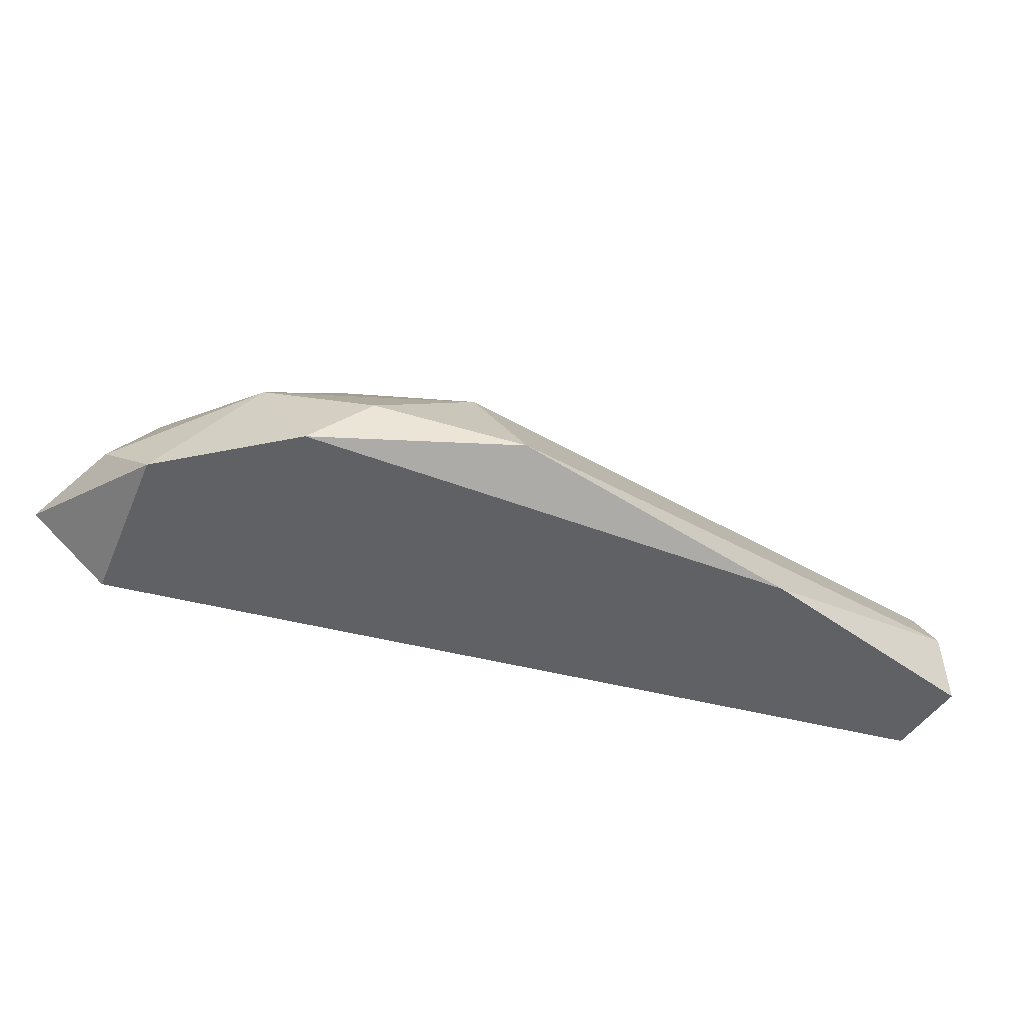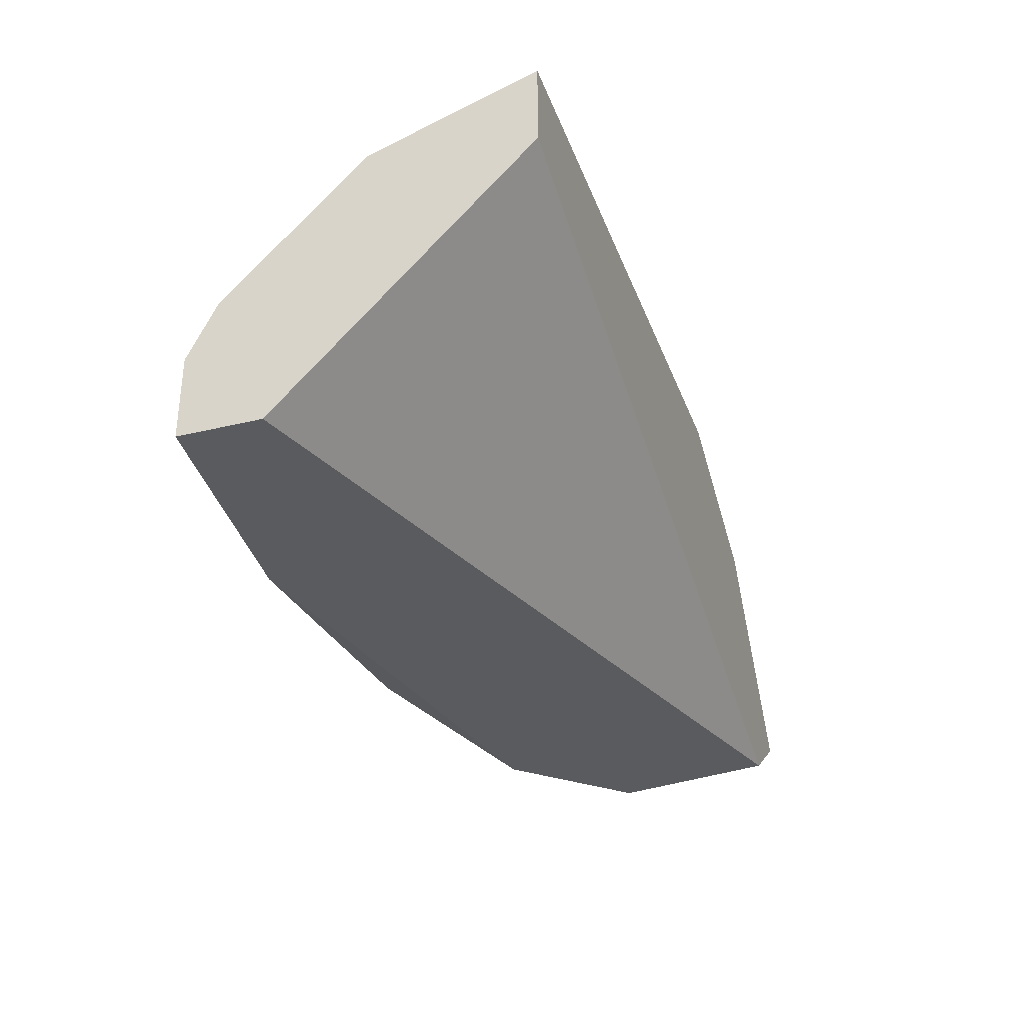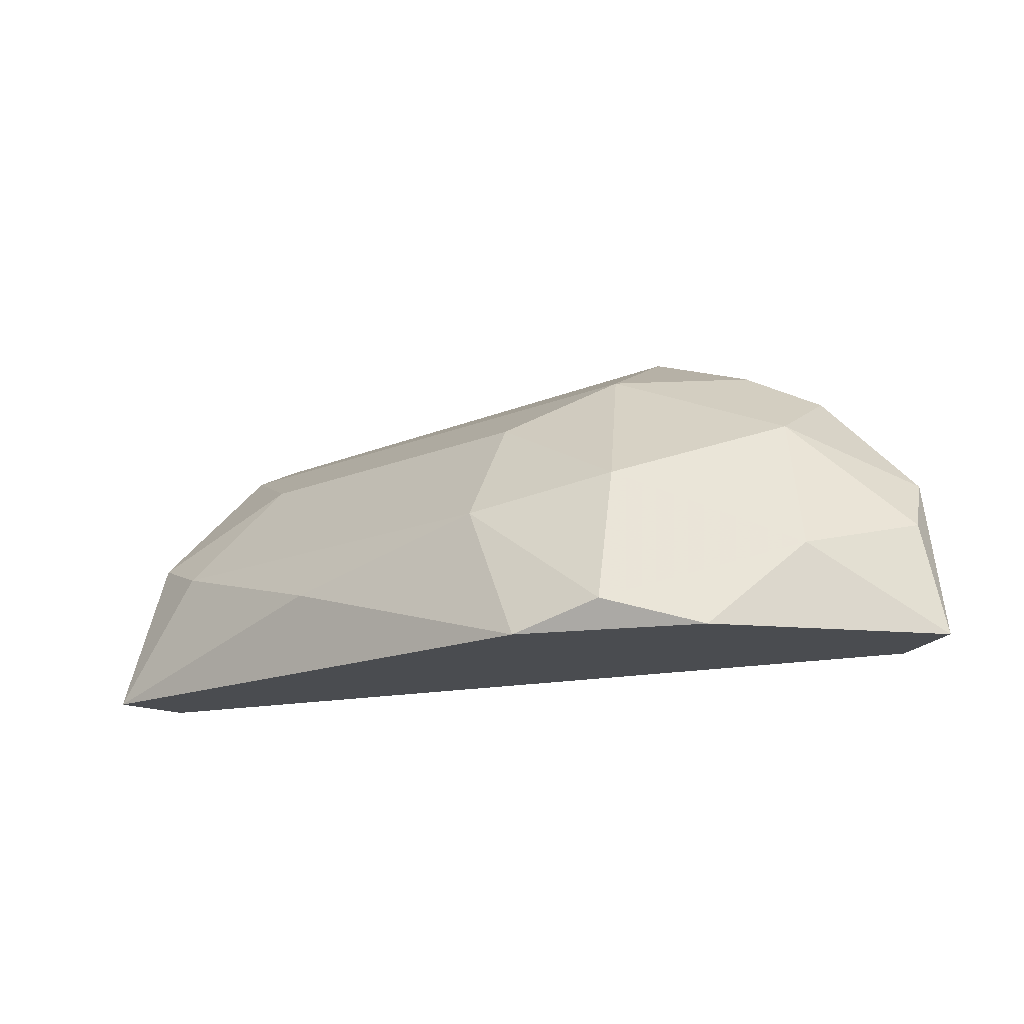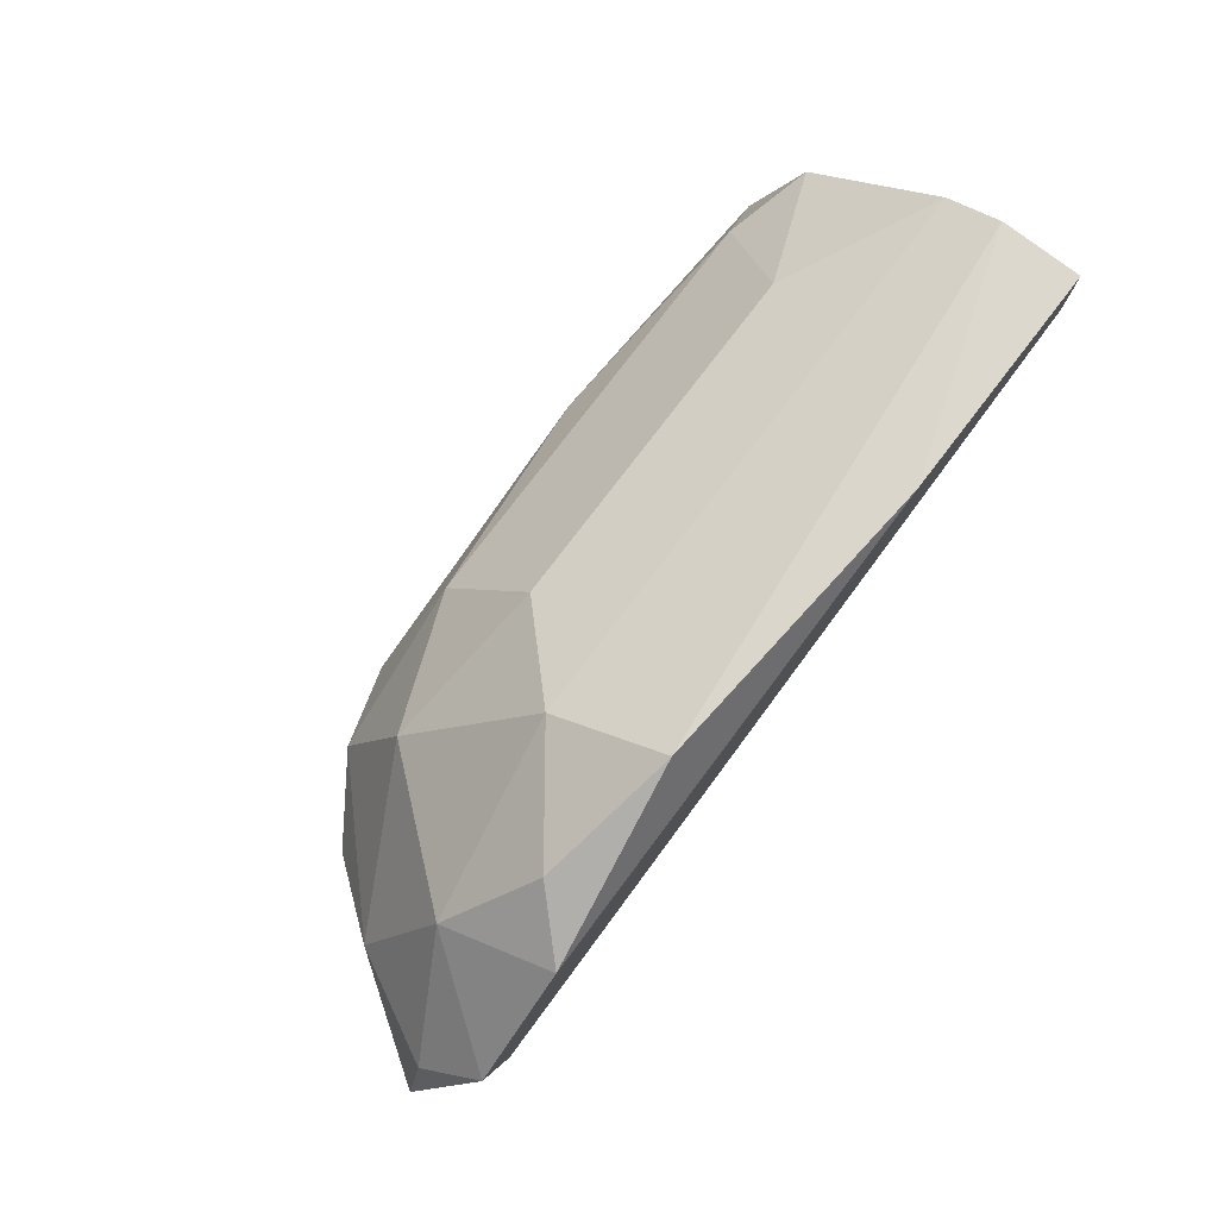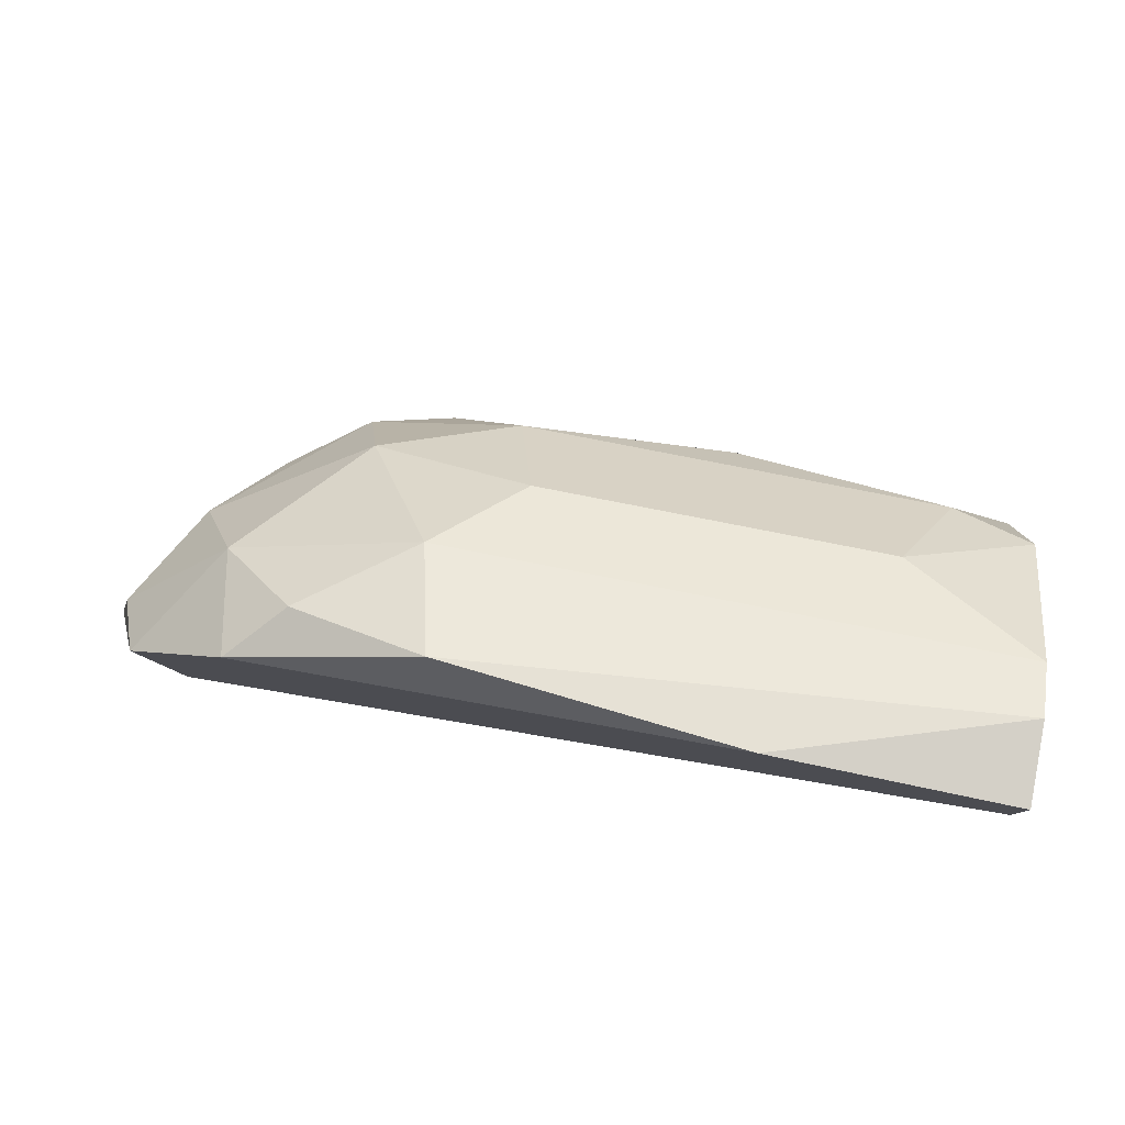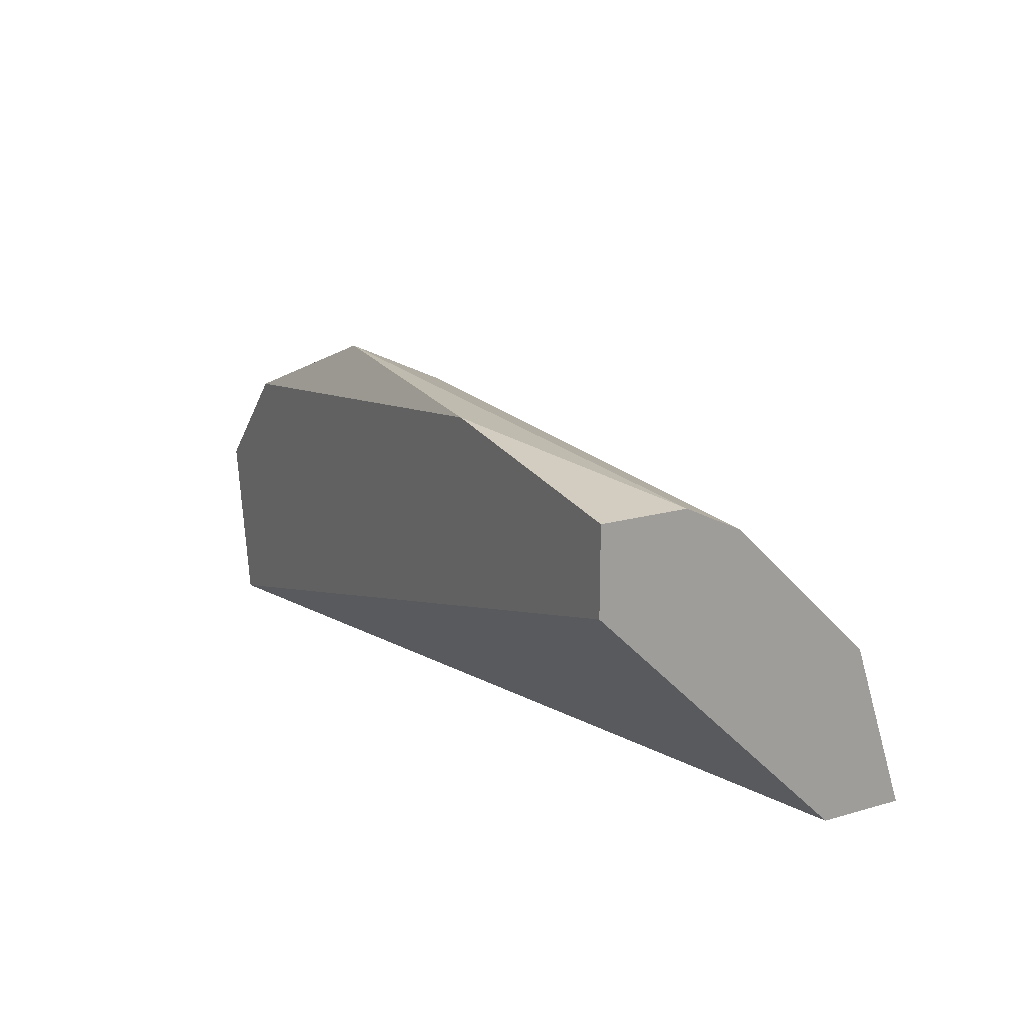
<metadata>
{"format":"obj","ext":"obj","renderer":"f3d","projection":"perspective","resolution":1024,"background":"white","views":[{"elev":-49.2,"azim":147.7,"up":"+Z"},{"elev":-32.4,"azim":-71.2,"up":"+Z"},{"elev":-15.1,"azim":42.5,"up":"+Y"},{"elev":78.0,"azim":127.3,"up":"+Y"},{"elev":79.8,"azim":-168.9,"up":"+Y"},{"elev":18.7,"azim":-118.5,"up":"+Y"}]}
</metadata>
<code>
v -0.004426 0.04771 0.0611
v 0.004104 0.04238 0.0643
v 0.004104 0.03385 0.06963
v 0.000904 0.04558 0.06216
v 0.000904 0.03492 0.07176
v 0.007299 0.04025 0.06003
v -0.006558 0.04344 0.06856
v -0.000163 0.04025 0.06963
v 0.008367 0.03812 0.06216
v -0.02041 0.04344 0.06856
v -0.002295 0.03385 0.07283
v 0.009435 0.03385 0.06216
v 0.006235 0.03705 0.06643
v 0.006235 0.03385 0.06003
v -0.02255 0.03918 0.07176
v -0.01402 0.03705 0.07283
v -0.01615 0.04771 0.06003
v -0.003359 0.04558 0.06536
v -0.005494 0.03918 0.07176
v 0.003036 0.04451 0.06003
v -0.02575 0.04558 0.06536
v -0.02575 0.04664 0.06003
v -0.02575 0.04664 0.06323
v -0.02575 0.03385 0.07283
v -0.02575 0.03385 0.06963
v -0.02575 0.04025 0.07069
v -0.02575 0.04344 0.06003
f 6 2 9
f 25 12 11
f 27 25 26
f 12 25 14
f 25 27 14
f 27 26 23
f 14 27 20
f 25 11 24
f 26 25 24
f 27 23 22
f 20 27 22
f 18 8 2
f 8 13 2
f 24 11 16
f 11 19 16
f 12 14 6
f 14 20 6
f 20 2 6
f 11 12 3
f 12 13 3
f 8 18 7
f 19 8 7
f 18 10 7
f 10 19 7
f 23 1 17
f 1 20 17
f 22 23 17
f 20 22 17
f 26 24 15
f 10 26 15
f 19 10 15
f 24 16 15
f 16 19 15
f 8 19 5
f 19 11 5
f 13 8 5
f 11 3 5
f 3 13 5
f 1 18 4
f 20 1 4
f 18 2 4
f 2 20 4
f 18 1 21
f 1 23 21
f 23 26 21
f 10 18 21
f 26 10 21
f 13 12 9
f 2 13 9
f 12 6 9

</code>
